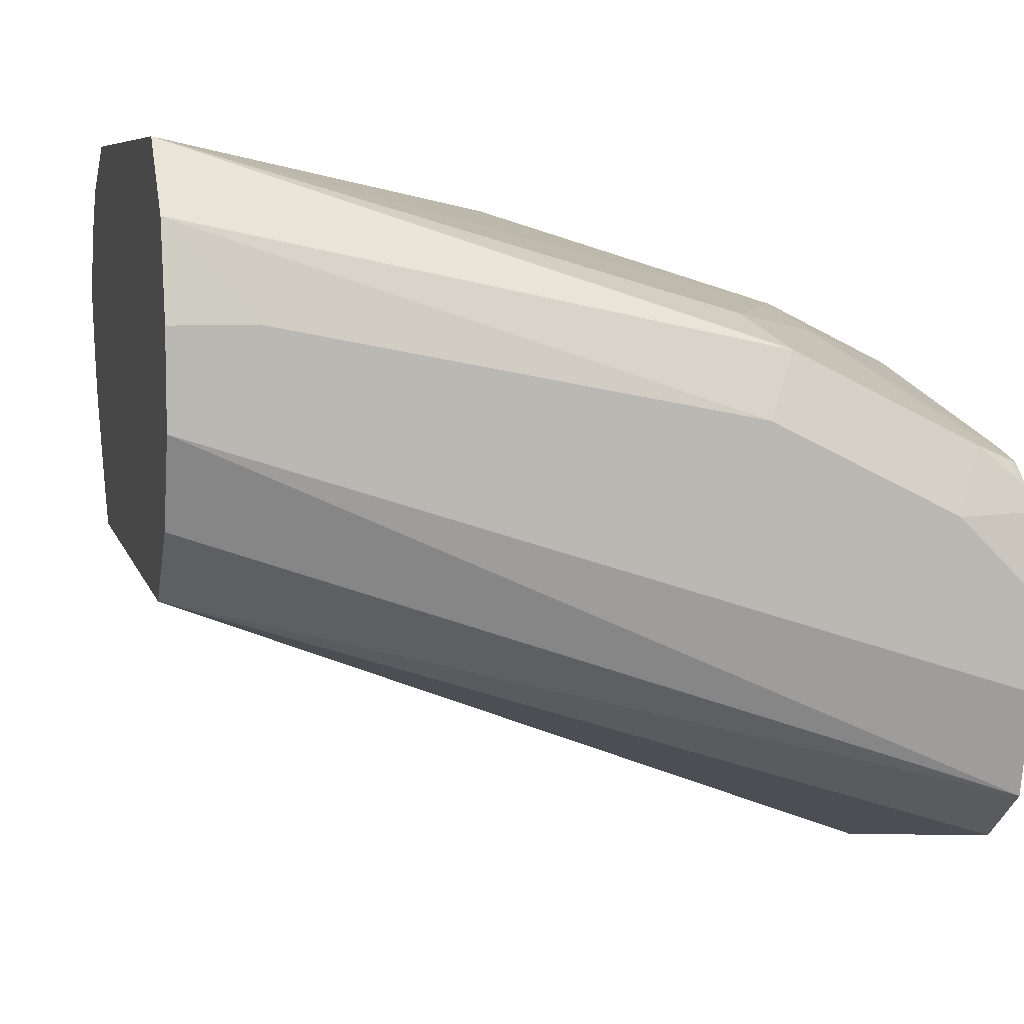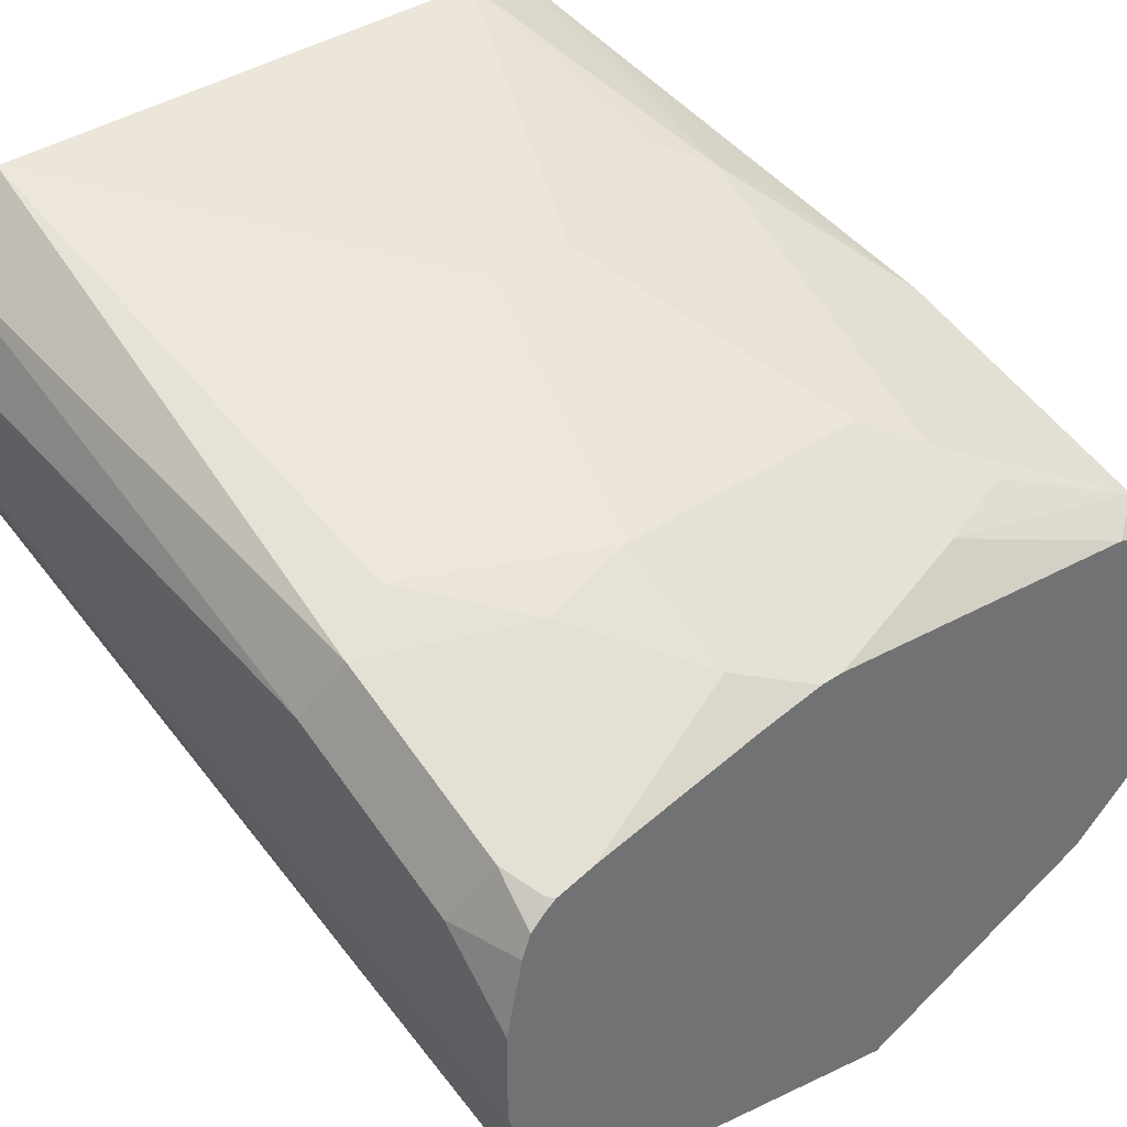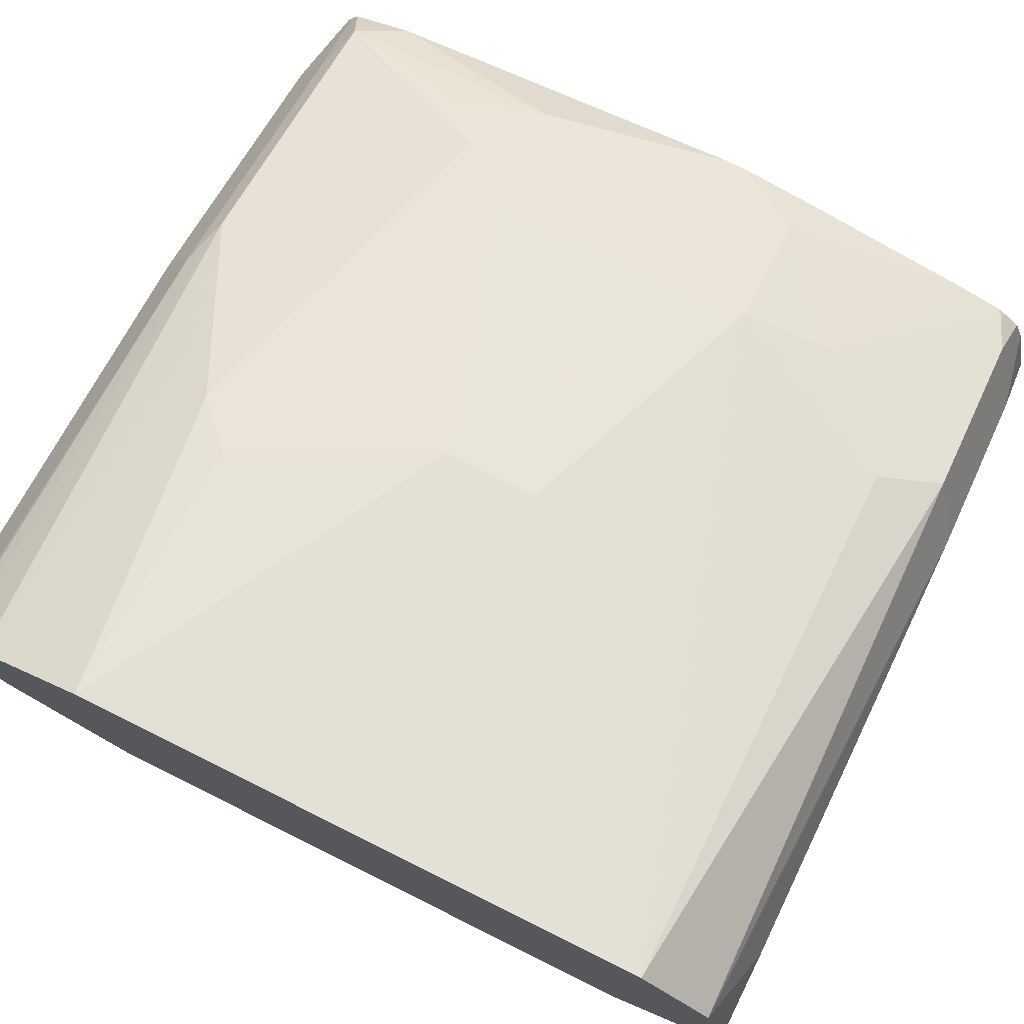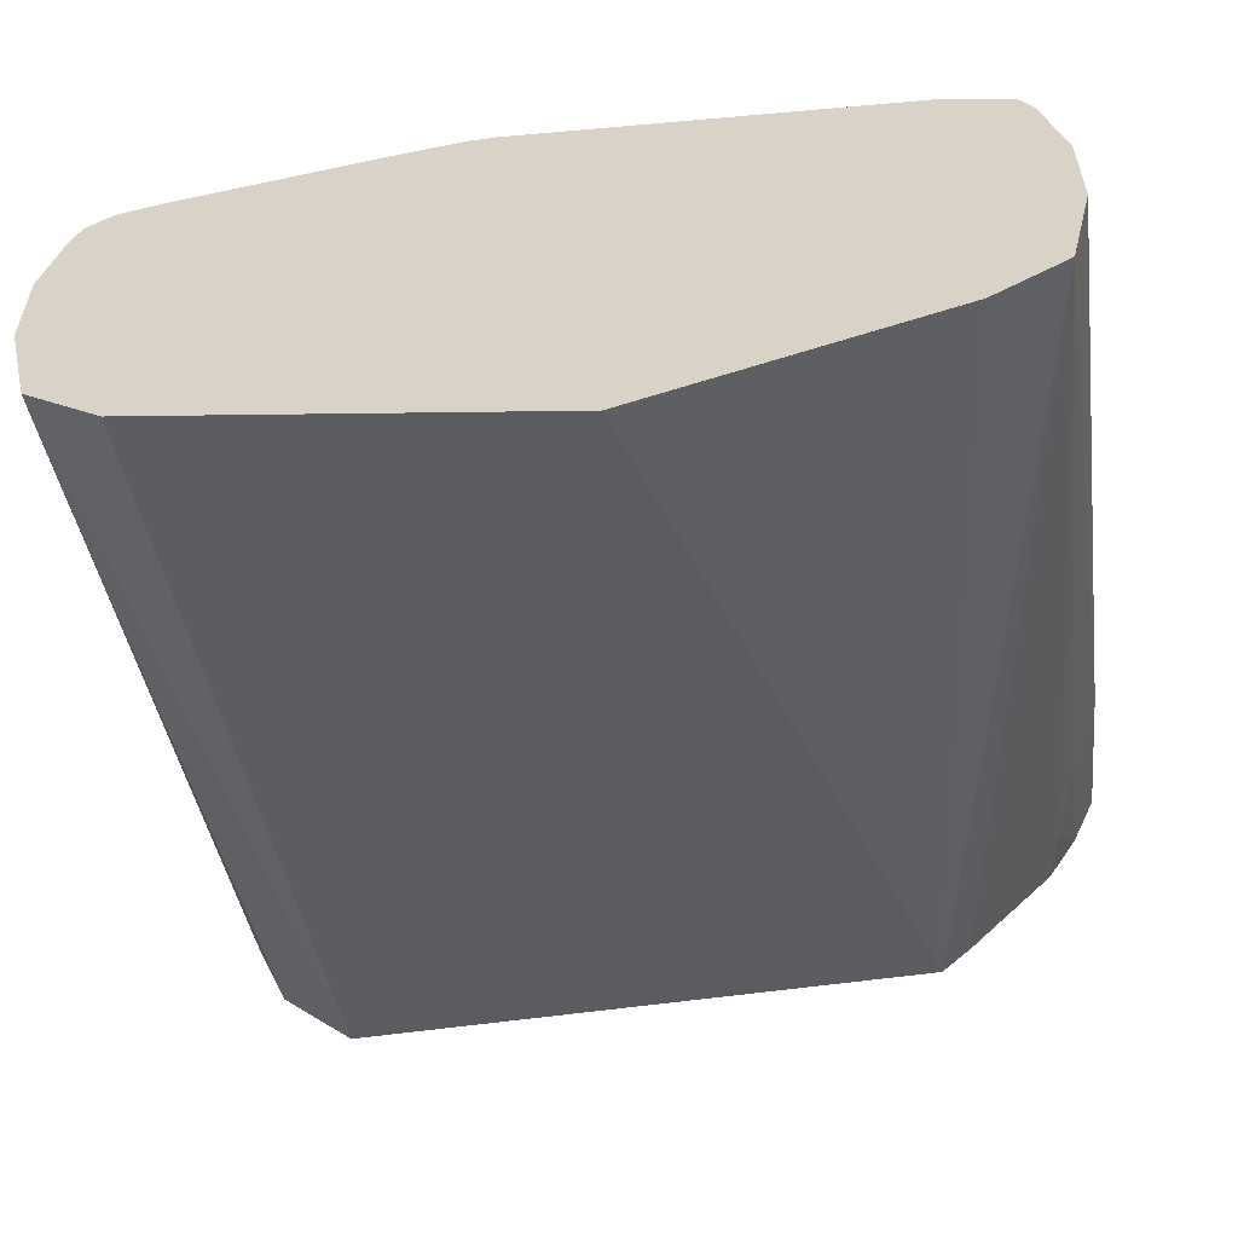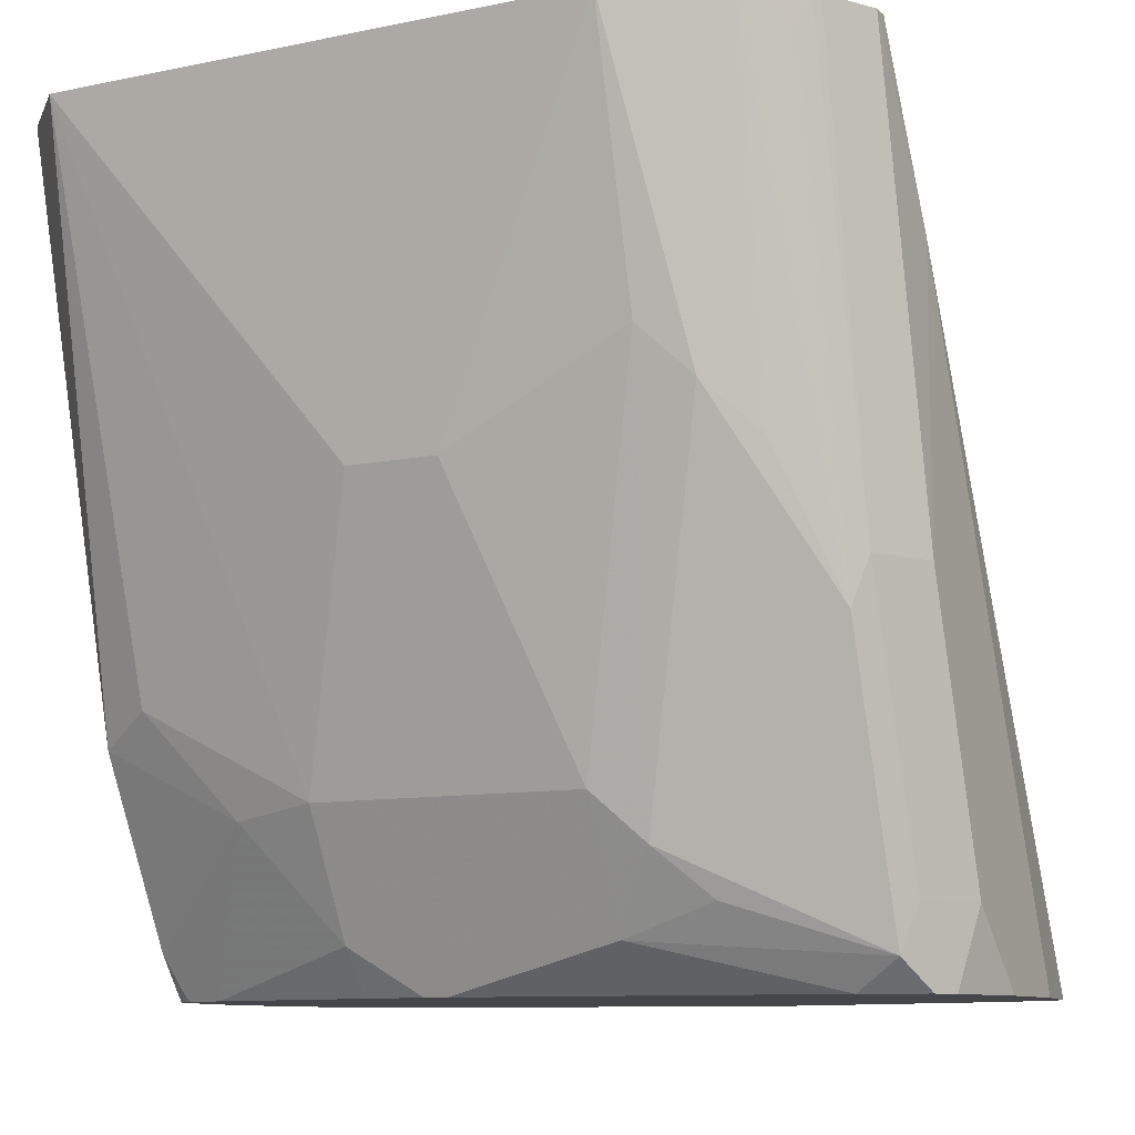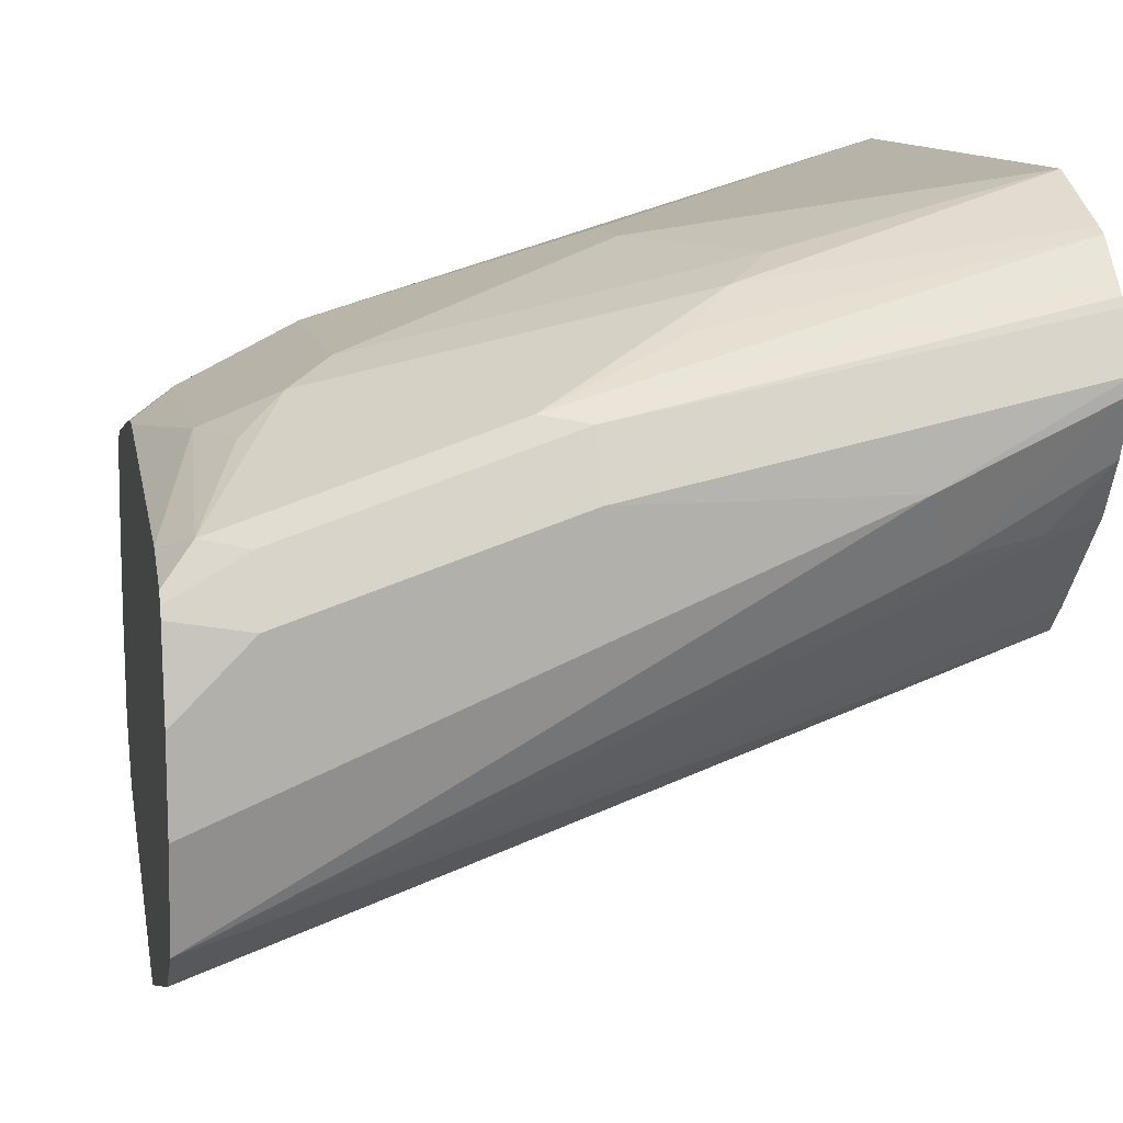
<metadata>
{"format":"obj","ext":"obj","renderer":"f3d","projection":"perspective","resolution":1024,"background":"white","views":[{"elev":7.2,"azim":76.5,"up":"+Y"},{"elev":37.2,"azim":138.5,"up":"+Y"},{"elev":76.5,"azim":26.4,"up":"+Y"},{"elev":-58.5,"azim":-171.8,"up":"+Y"},{"elev":-9.8,"azim":-151.5,"up":"+Z"},{"elev":11.4,"azim":-101.2,"up":"+Y"}]}
</metadata>
<code>
v -0.1674 0.2737 -0.6303
v -0.1674 0.3683 -0.4018
v -0.1674 0.3072 -0.6303
v -0.159 0.236 -0.6303
v -0.1661 0.3967 -0.3393
v -0.1663 0.4023 -0.3393
v -0.1674 0.3683 -0.5022
v -0.1562 0.346 -0.3906
v -0.1674 0.3348 -0.6027
v -0.1605 0.3383 -0.6303
v -0.1532 0.2318 -0.6303
v -0.1049 0.3102 -0.3393
v -0.115 0.3203 -0.3393
v -0.1464 0.3558 -0.3393
v -0.1507 0.3516 -0.36
v -0.1573 0.3752 -0.3393
v -0.1566 0.4217 -0.3393
v -0.1562 0.3906 -0.5022
v -0.1562 0.3572 -0.6027
v -0.1585 0.3422 -0.6303
v -0.1339 0.2182 -0.6303
v -0.03347 0.1829 -0.6303
v 0.096 0.3102 -0.3393
v -0.1548 0.4249 -0.3393
v -0.1507 0.3934 -0.519
v -0.1507 0.3599 -0.6194
v -0.1561 0.3463 -0.6303
v 0.1004 0.216 -0.6303
v 0.1256 0.236 -0.6303
v 0.1215 0.3363 -0.3393
v -0.1384 0.4423 -0.3393
v -0.1507 0.4269 -0.3516
v -0.1339 0.4143 -0.4688
v -0.1172 0.4269 -0.452
v -0.1339 0.3545 -0.6303
v -0.0837 0.3934 -0.586
v -0.1004 0.3808 -0.6027
v -0.06695 0.3795 -0.6138
v 0.1339 0.2737 -0.6303
v 0.1339 0.3683 -0.3393
v -0.1339 0.4445 -0.3393
v -0.1004 0.4599 -0.3393
v -0.1004 0.4353 -0.4353
v -1.638e-05 0.3712 -0.6303
v -0.06695 0.4018 -0.5692
v 0.03346 0.3795 -0.6138
v 0.1339 0.3072 -0.6303
v 0.1339 0.4018 -0.3393
v -0.03347 0.4353 -0.4688
v 0.1004 0.4599 -0.3393
v 0.008685 0.3712 -0.6303
v 0.03346 0.4018 -0.5692
v 0.06694 0.3934 -0.5734
v 0.1004 0.3545 -0.6303
v 0.03346 0.3673 -0.6303
v 0.1278 0.3348 -0.6303
v 0.1339 0.3348 -0.6027
v 0.1339 0.4018 -0.3683
v 0.1256 0.435 -0.3393
v -1.638e-05 0.4353 -0.4688
v 0.1255 0.4352 -0.3393
v 0.1228 0.3906 -0.5469
v 0.1004 0.4018 -0.5357
v 0.1228 0.3572 -0.6138
v 0.1172 0.3516 -0.6278
v 0.115 0.3508 -0.6303
v 0.1245 0.3432 -0.6303
v 0.1339 0.3683 -0.5357
v 0.1189 0.3481 -0.6303
f 36 38 37
f 34 41 42
f 34 42 43
f 34 43 36
f 35 38 44
f 36 45 38
f 39 47 57
f 38 45 52
f 38 52 46
f 38 46 51
f 38 51 44
f 31 34 33
f 39 57 68
f 36 43 45
f 31 41 34
f 25 33 34
f 29 39 40
f 26 38 35
f 26 37 38
f 26 36 37
f 26 34 36
f 26 35 27
f 25 34 26
f 25 31 33
f 25 32 31
f 24 32 25
f 24 31 32
f 23 29 30
f 23 28 29
f 39 68 58
f 29 40 30
f 39 58 48
f 65 69 66
f 42 49 43
f 22 28 23
f 65 67 69
f 64 67 65
f 62 68 64
f 61 68 62
f 59 68 61
f 58 68 59
f 57 64 68
f 56 64 57
f 56 67 64
f 53 66 54
f 53 65 66
f 53 62 64
f 53 63 62
f 39 48 40
f 52 63 53
f 50 63 52
f 50 62 63
f 50 61 62
f 48 58 59
f 47 56 57
f 46 55 51
f 46 54 55
f 46 53 54
f 46 52 53
f 45 60 52
f 45 49 60
f 43 49 45
f 42 60 49
f 42 50 60
f 50 52 60
f 20 26 27
f 53 64 65
f 19 25 26
f 4 11 12
f 3 9 10
f 2 8 5
f 2 4 8
f 2 6 7
f 2 5 6
f 1 4 2
f 1 11 4
f 1 21 11
f 1 22 21
f 1 28 22
f 1 29 28
f 1 39 29
f 1 47 39
f 4 12 13
f 1 56 47
f 1 69 67
f 1 66 69
f 1 54 66
f 1 51 55
f 1 44 51
f 1 35 44
f 1 27 35
f 1 20 27
f 1 10 20
f 1 3 10
f 1 9 3
f 1 7 9
f 1 2 7
f 19 26 20
f 1 67 56
f 4 13 14
f 1 55 54
f 4 15 8
f 18 25 19
f 4 14 15
f 18 24 25
f 17 24 18
f 14 16 15
f 12 22 23
f 12 21 22
f 10 19 20
f 9 19 10
f 8 15 16
f 7 19 9
f 7 18 19
f 7 17 18
f 6 17 7
f 5 17 6
f 11 21 12
f 5 31 24
f 5 16 14
f 5 8 16
f 5 24 17
f 5 14 13
f 5 13 12
f 5 23 30
f 5 30 40
f 5 12 23
f 5 48 59
f 5 59 61
f 5 61 50
f 5 50 42
f 5 42 41
f 5 41 31
f 5 40 48

</code>
